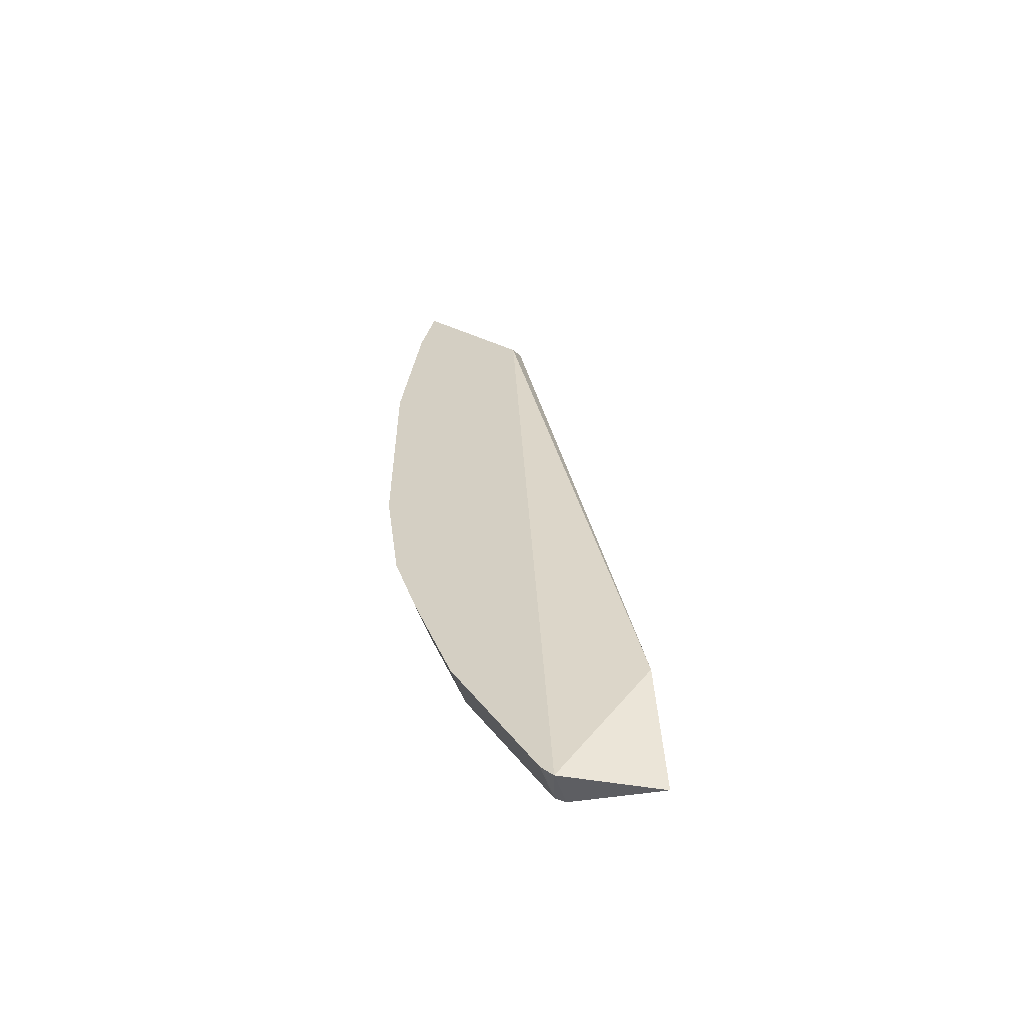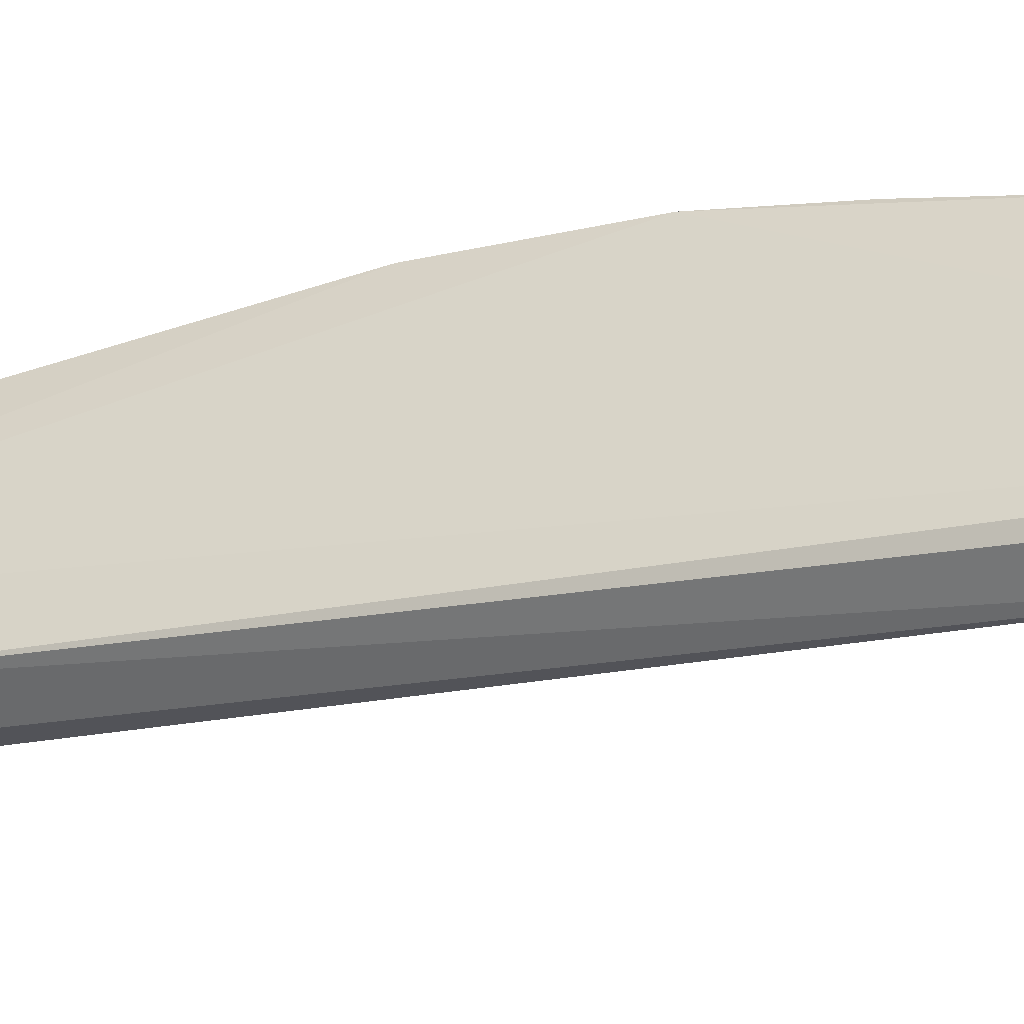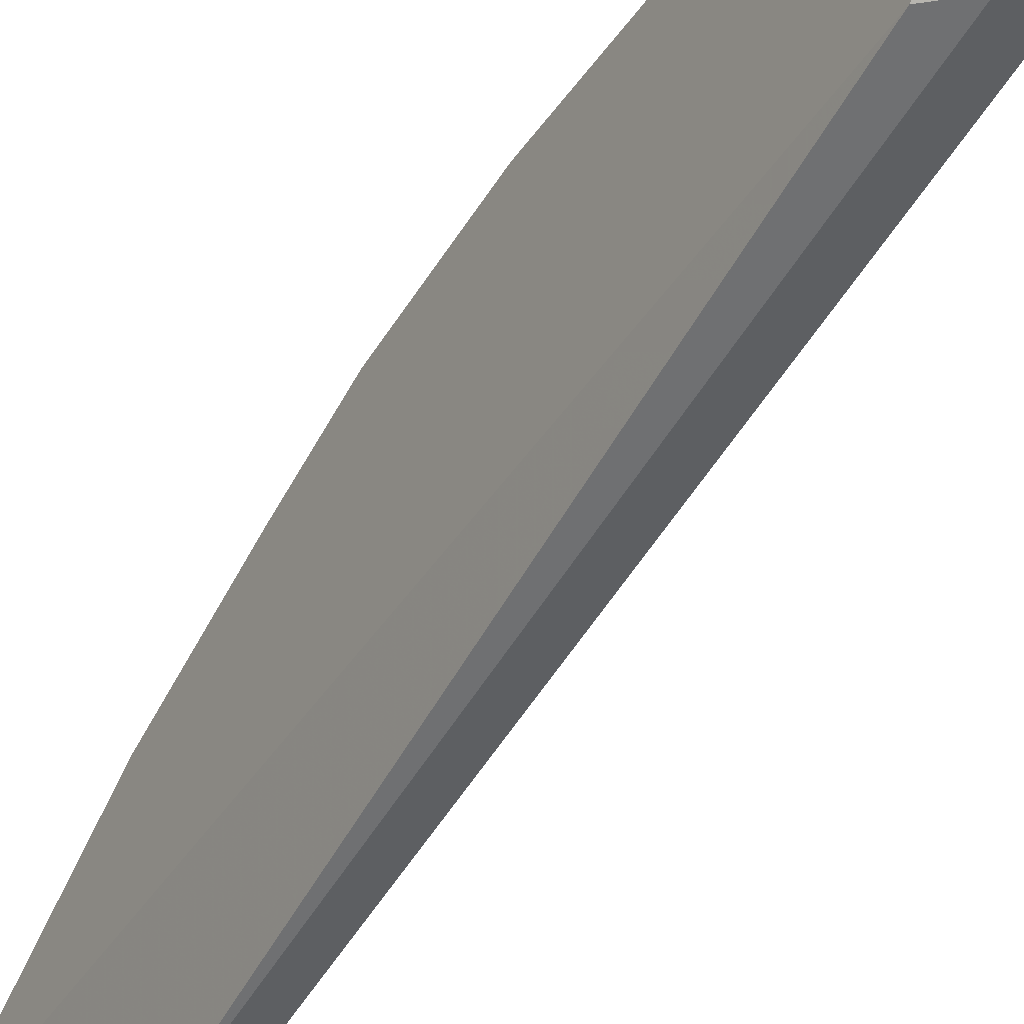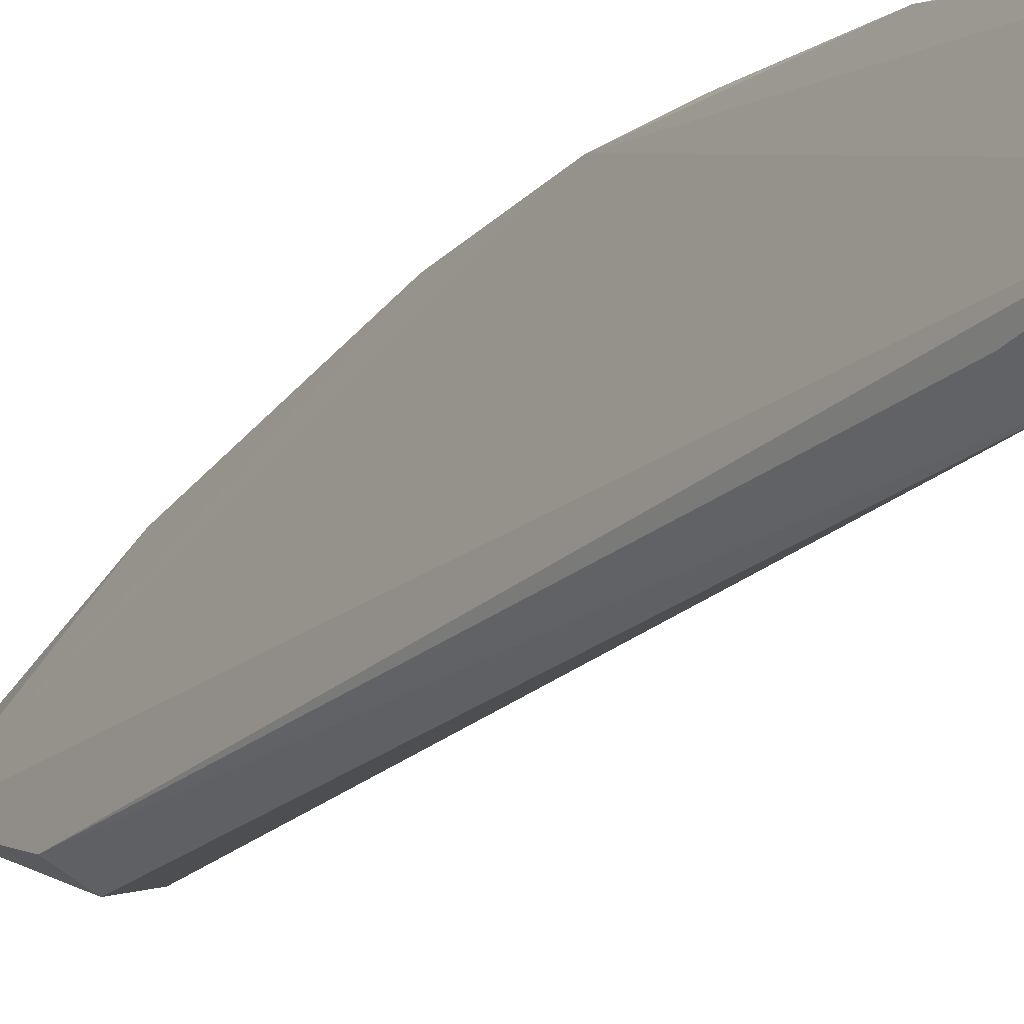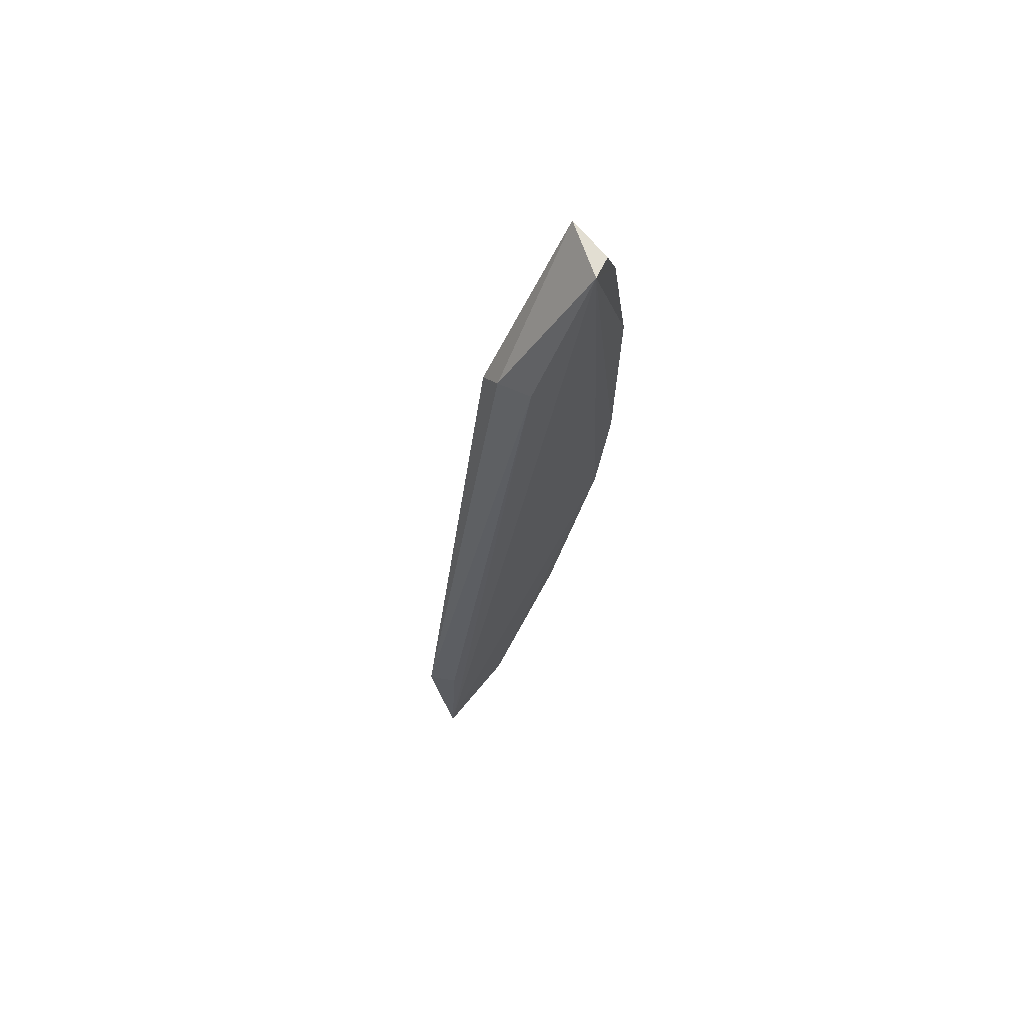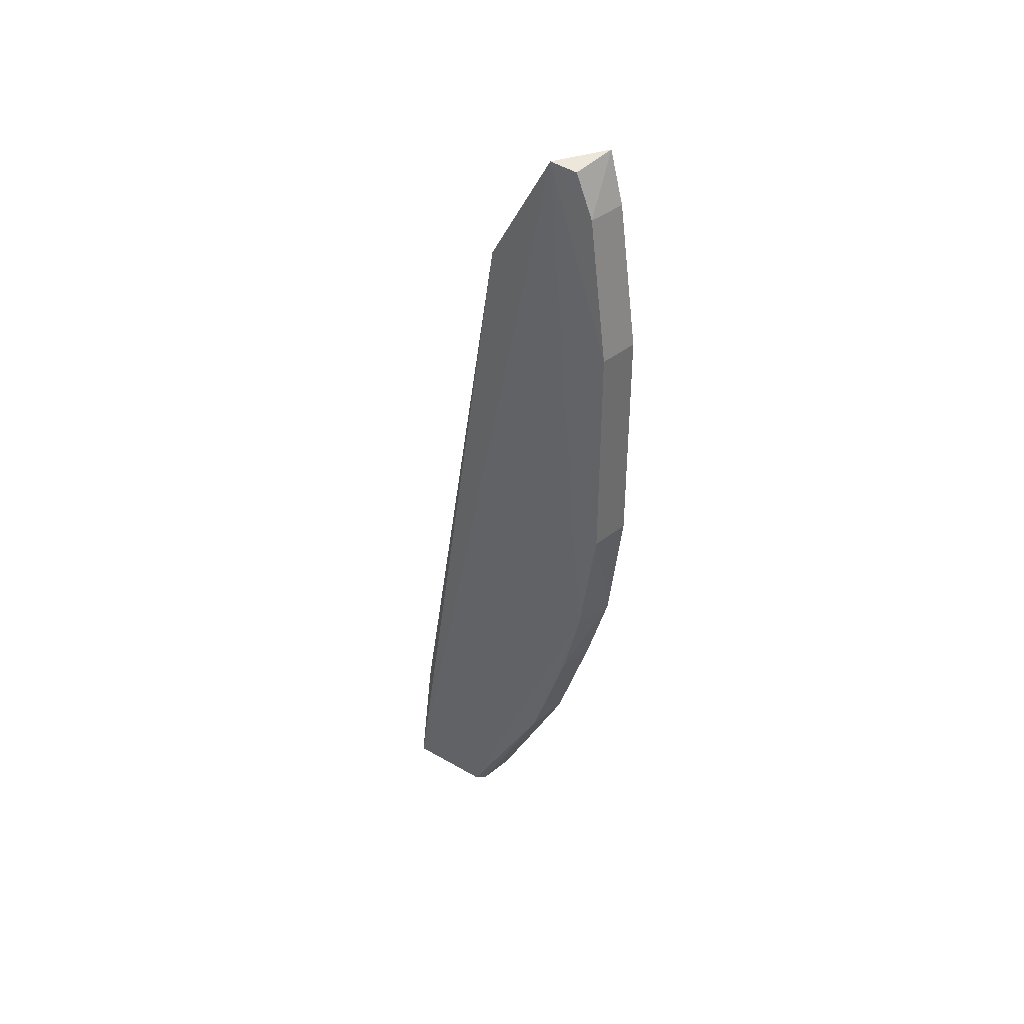
<metadata>
{"format":"obj","ext":"obj","renderer":"f3d","projection":"perspective","resolution":1024,"background":"white","views":[{"elev":-56.0,"azim":109.7,"up":"+Y"},{"elev":-40.6,"azim":-67.1,"up":"+Z"},{"elev":-39.3,"azim":149.9,"up":"+Z"},{"elev":-33.4,"azim":-33.1,"up":"+Z"},{"elev":68.8,"azim":-134.7,"up":"+Y"},{"elev":39.5,"azim":-45.3,"up":"+Y"}]}
</metadata>
<code>
v -0.4202 1.271 0.8344
v -0.4202 1.24 0.8286
v -0.4202 1.268 0.8299
v -0.4209 1.269 0.8299
v -0.4217 1.254 0.8345
v -0.4209 1.245 0.8255
v -0.4202 1.273 0.8338
v -0.4202 1.254 0.8346
v -0.422 1.269 0.8303
v -0.4221 1.24 0.8255
v -0.4217 1.247 0.8322
v -0.4217 1.266 0.8352
v -0.4221 1.273 0.833
v -0.4219 1.245 0.826
v -0.4217 1.251 0.8337
v -0.4202 1.247 0.8322
v -0.4218 1.241 0.8288
v -0.4202 1.266 0.8352
v -0.4217 1.258 0.8352
v -0.4216 1.271 0.8344
v -0.4216 1.241 0.8291
v -0.4202 1.251 0.8337
v -0.4202 1.258 0.8352
v -0.4218 1.273 0.8338
v -0.4202 1.241 0.8291
v -0.4217 1.242 0.8293
v -0.4202 1.241 0.829
f 6 3 2
f 6 4 3
f 7 3 4
f 7 1 2
f 7 2 3
f 9 4 6
f 10 6 2
f 13 7 4
f 13 4 9
f 13 10 5
f 13 9 10
f 14 10 9
f 14 9 6
f 14 6 10
f 15 8 5
f 15 5 11
f 17 10 2
f 17 11 5
f 17 5 10
f 18 2 1
f 19 5 8
f 19 18 12
f 19 13 5
f 19 12 13
f 20 13 12
f 20 1 7
f 20 18 1
f 20 12 18
f 21 17 2
f 22 8 15
f 22 15 11
f 22 11 16
f 22 16 2
f 22 2 8
f 23 19 8
f 23 18 19
f 23 8 2
f 23 2 18
f 24 20 7
f 24 7 13
f 24 13 20
f 25 2 16
f 25 16 11
f 25 11 21
f 26 21 11
f 26 11 17
f 26 17 21
f 27 25 21
f 27 21 2
f 27 2 25

</code>
